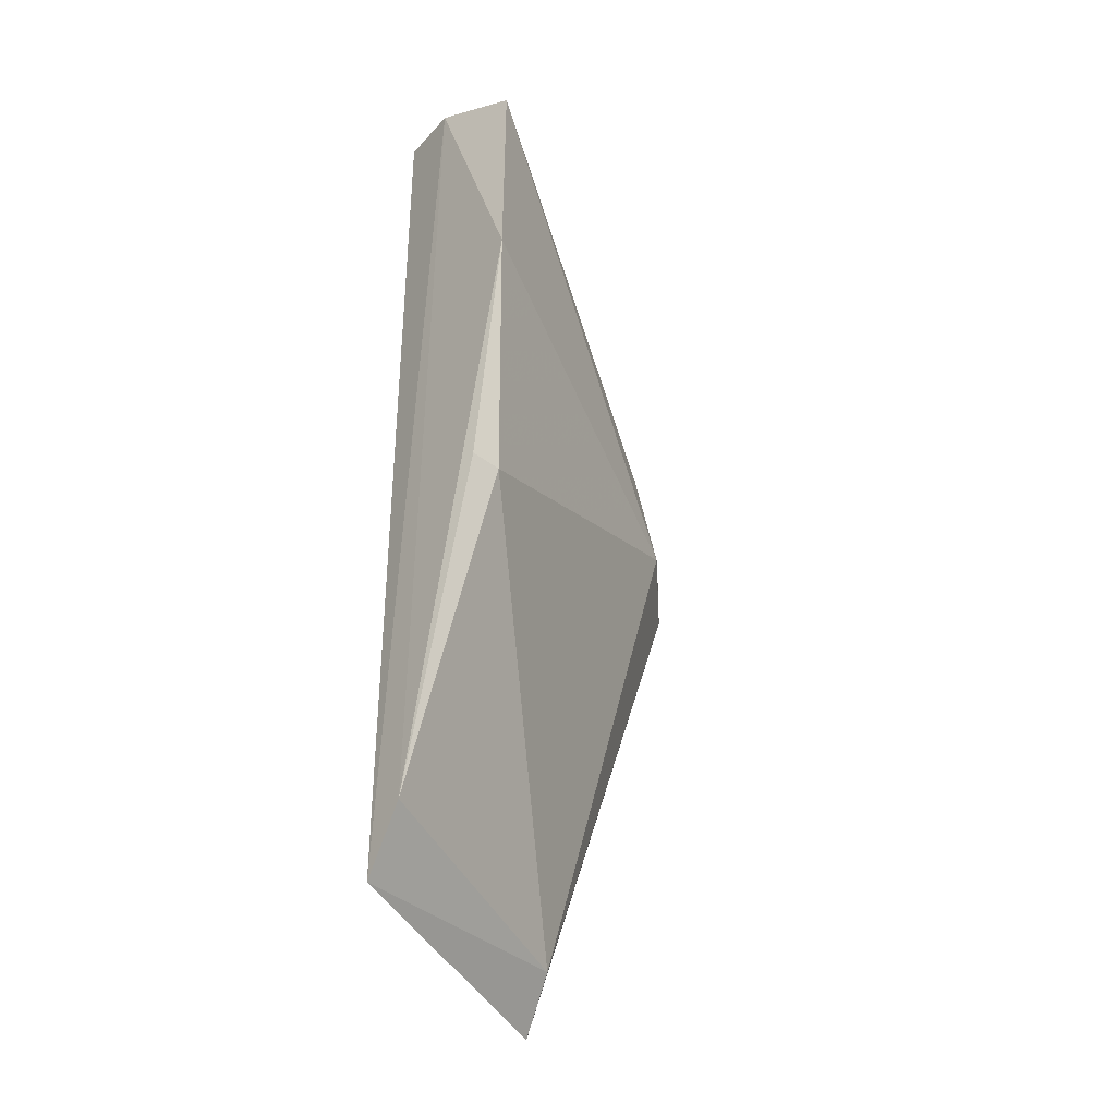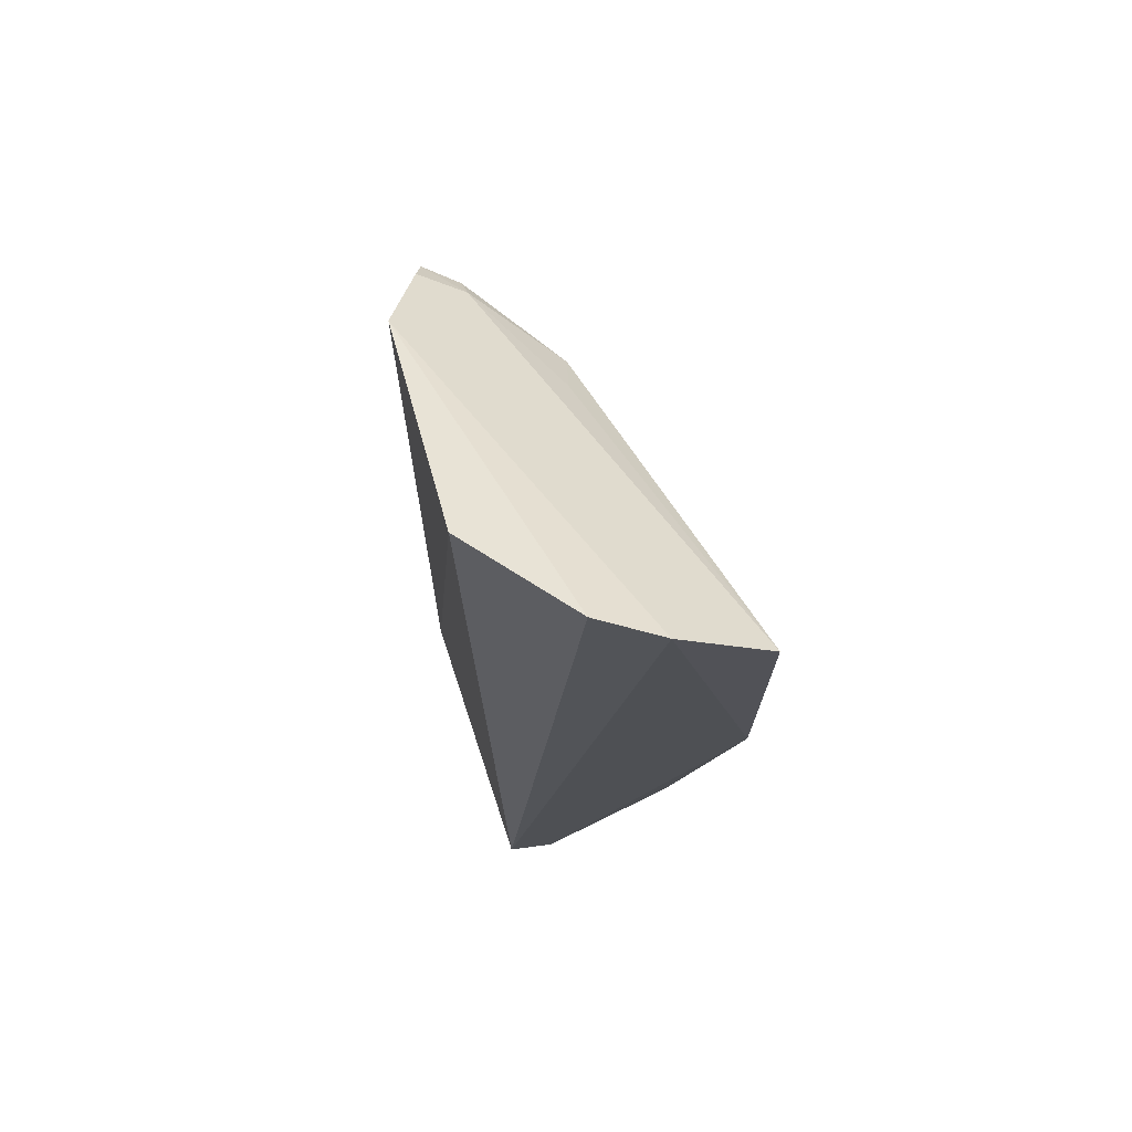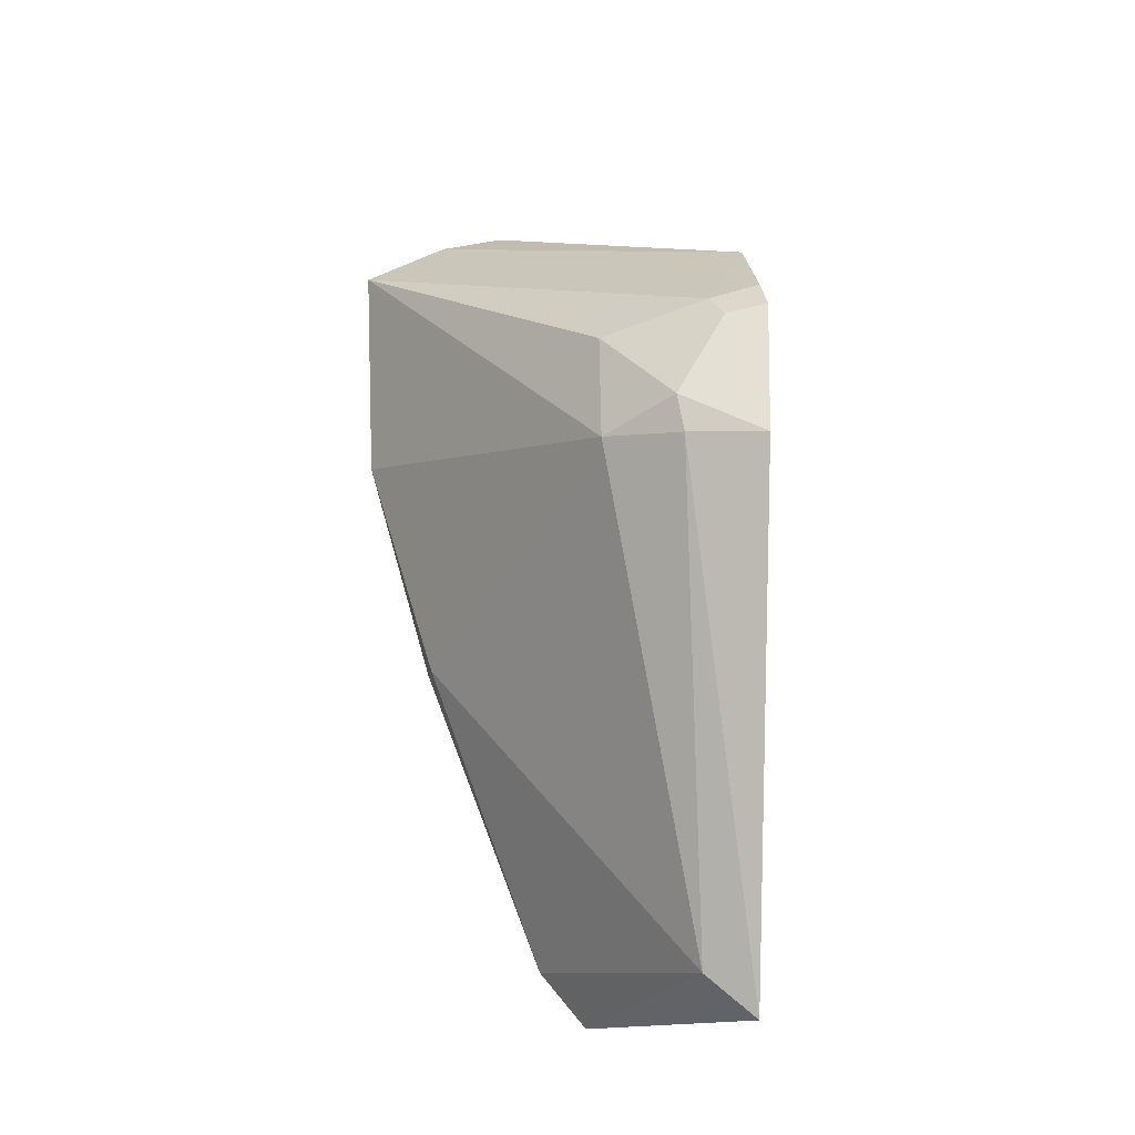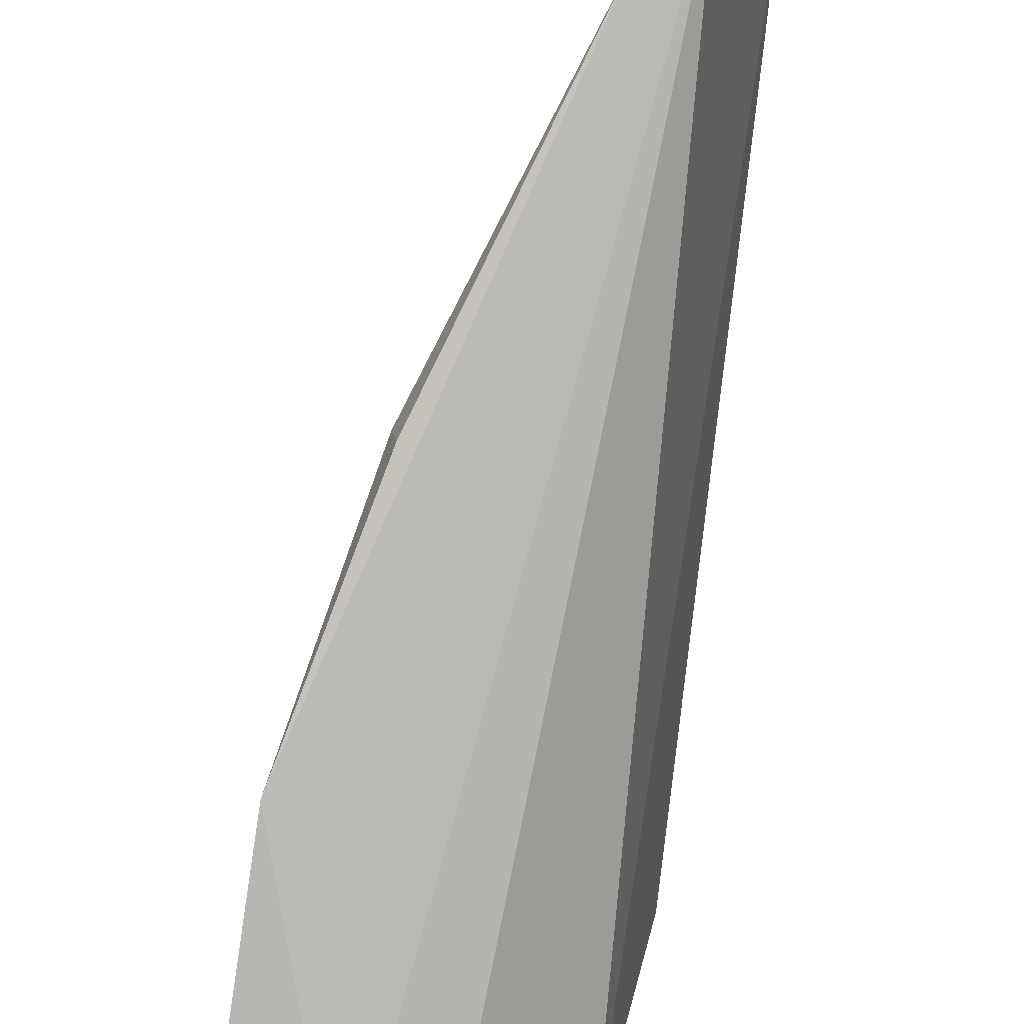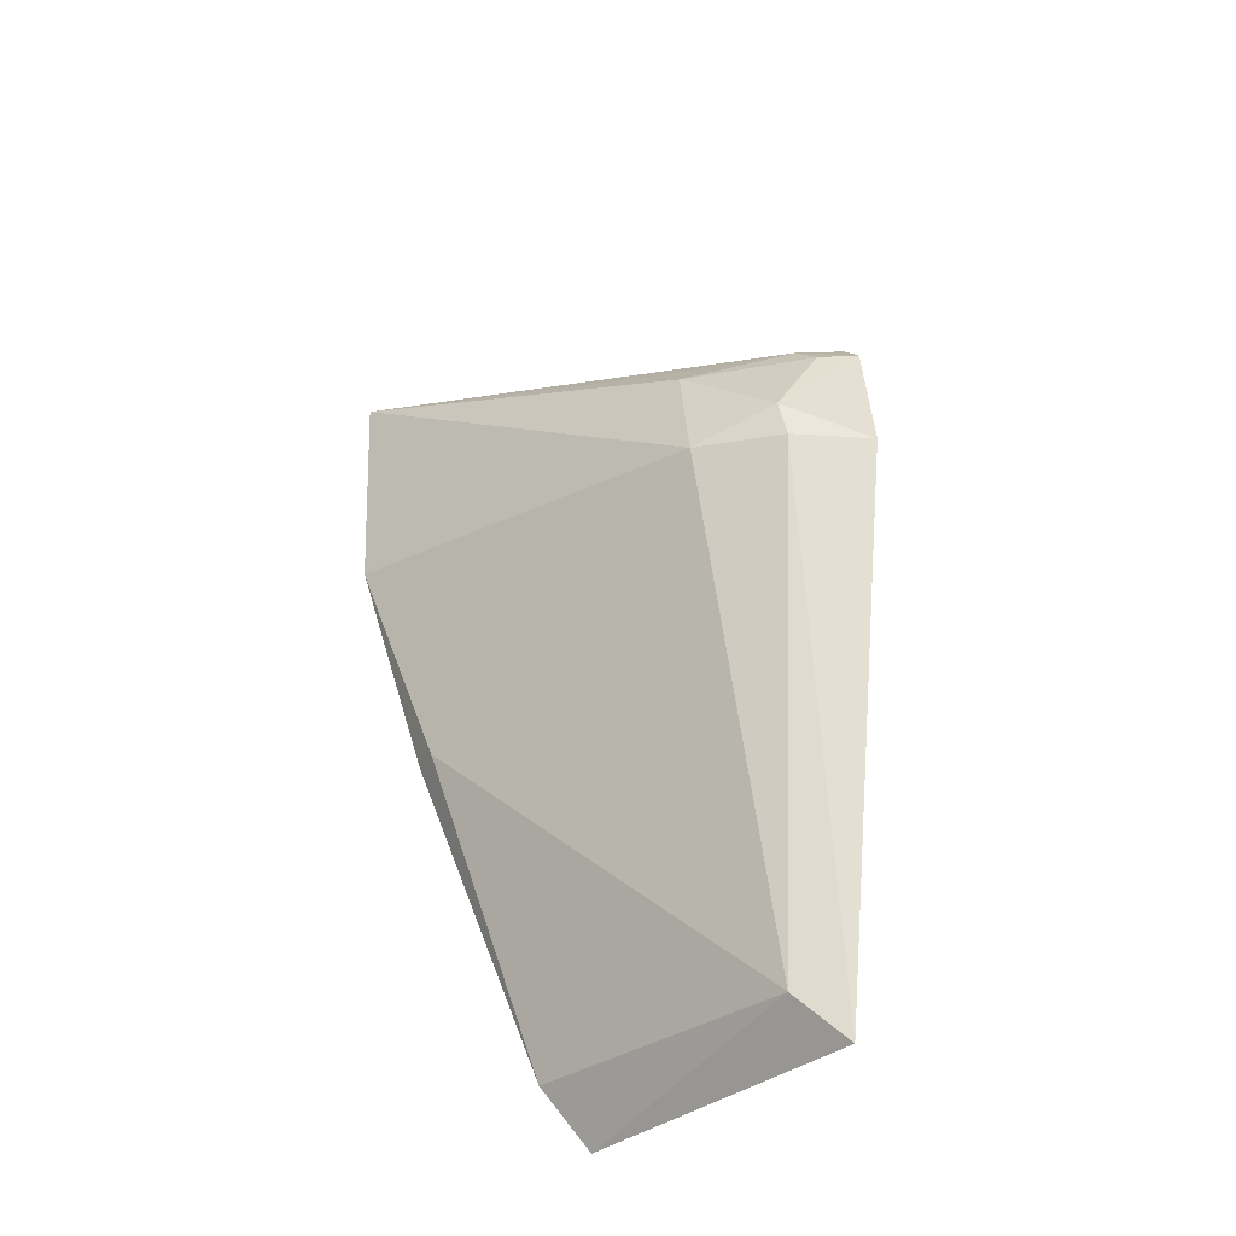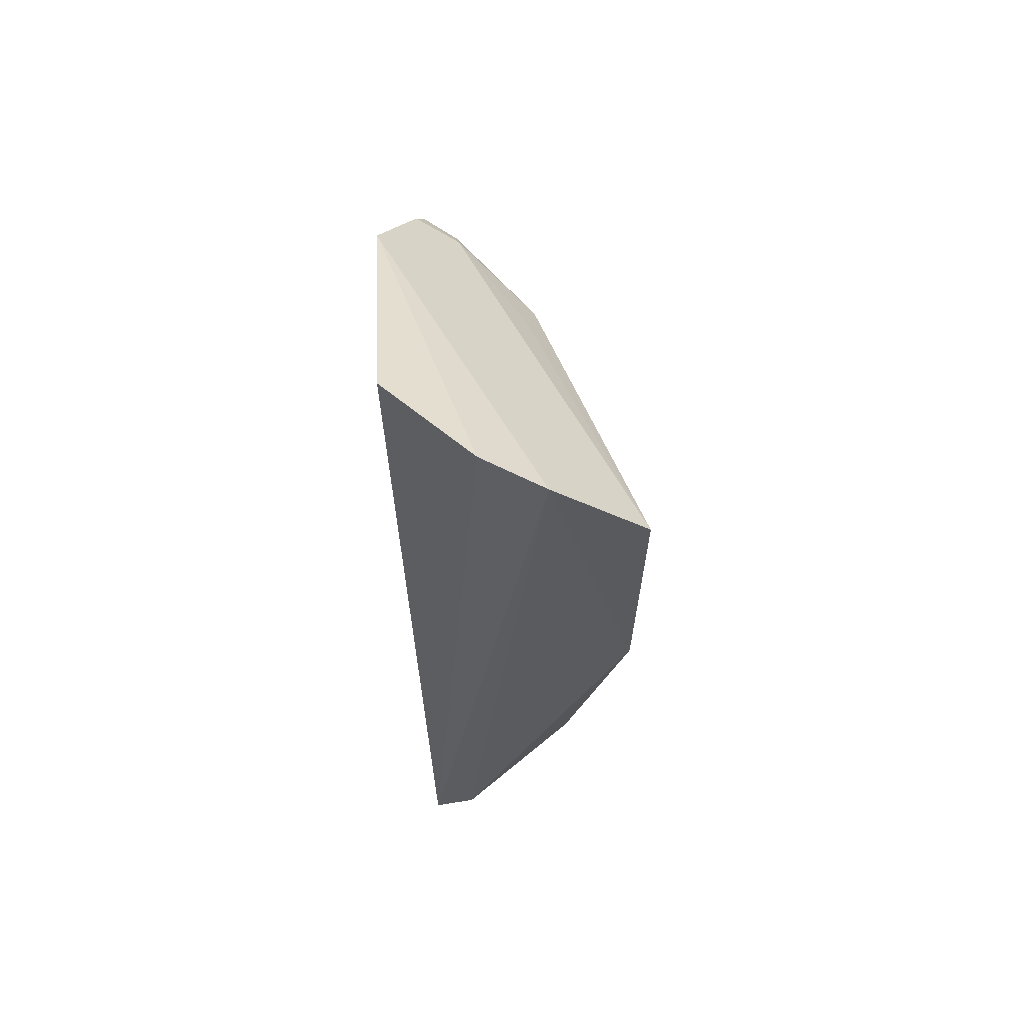
<metadata>
{"format":"obj","ext":"obj","renderer":"f3d","projection":"perspective","resolution":1024,"background":"white","views":[{"elev":-44.0,"azim":-139.5,"up":"+Y"},{"elev":66.0,"azim":175.5,"up":"+Y"},{"elev":-13.8,"azim":-19.5,"up":"+Y"},{"elev":-79.7,"azim":-6.8,"up":"+Z"},{"elev":-37.9,"azim":-33.2,"up":"+Y"},{"elev":56.5,"azim":-173.6,"up":"+Y"}]}
</metadata>
<code>
v 0.07382 0.01344 0.1036
v 0.07761 -0.03703 0.09035
v 0.07388 0.04528 0.06459
v 0.04931 0.04316 0.05359
v 0.06206 0.01497 0.09248
v 0.07109 -0.03728 0.06317
v 0.07581 0.02962 0.09789
v 0.06737 0.01392 0.09951
v 0.06395 0.04934 0.05502
v 0.05527 -0.001431 0.06043
v 0.06272 0.02542 0.09013
v 0.07541 0.02679 0.1004
v 0.07812 0.0366 0.08899
v 0.07316 -0.03289 0.08808
v 0.04998 0.02133 0.05429
v 0.07125 0.02819 0.09642
v 0.06685 0.01767 0.09893
v 0.05786 0.04803 0.05336
v 0.06666 -0.03177 0.06182
v 0.06294 0.02981 0.08518
v 0.07178 0.02591 0.09887
v 0.05575 -0.001326 0.05758
f 6 3 2
f 8 2 1
f 9 3 6
f 11 4 5
f 12 1 2
f 13 2 3
f 13 3 9
f 13 12 2
f 13 7 12
f 14 8 5
f 14 2 8
f 14 5 10
f 14 6 2
f 15 10 5
f 15 5 4
f 16 7 13
f 16 12 7
f 17 11 5
f 17 5 8
f 17 8 1
f 17 1 12
f 18 13 9
f 18 16 13
f 18 4 16
f 18 15 4
f 18 9 6
f 19 14 10
f 19 6 14
f 19 18 6
f 19 15 18
f 20 16 4
f 20 4 11
f 20 11 16
f 21 16 11
f 21 11 17
f 21 17 12
f 21 12 16
f 22 19 10
f 22 10 15
f 22 15 19

</code>
